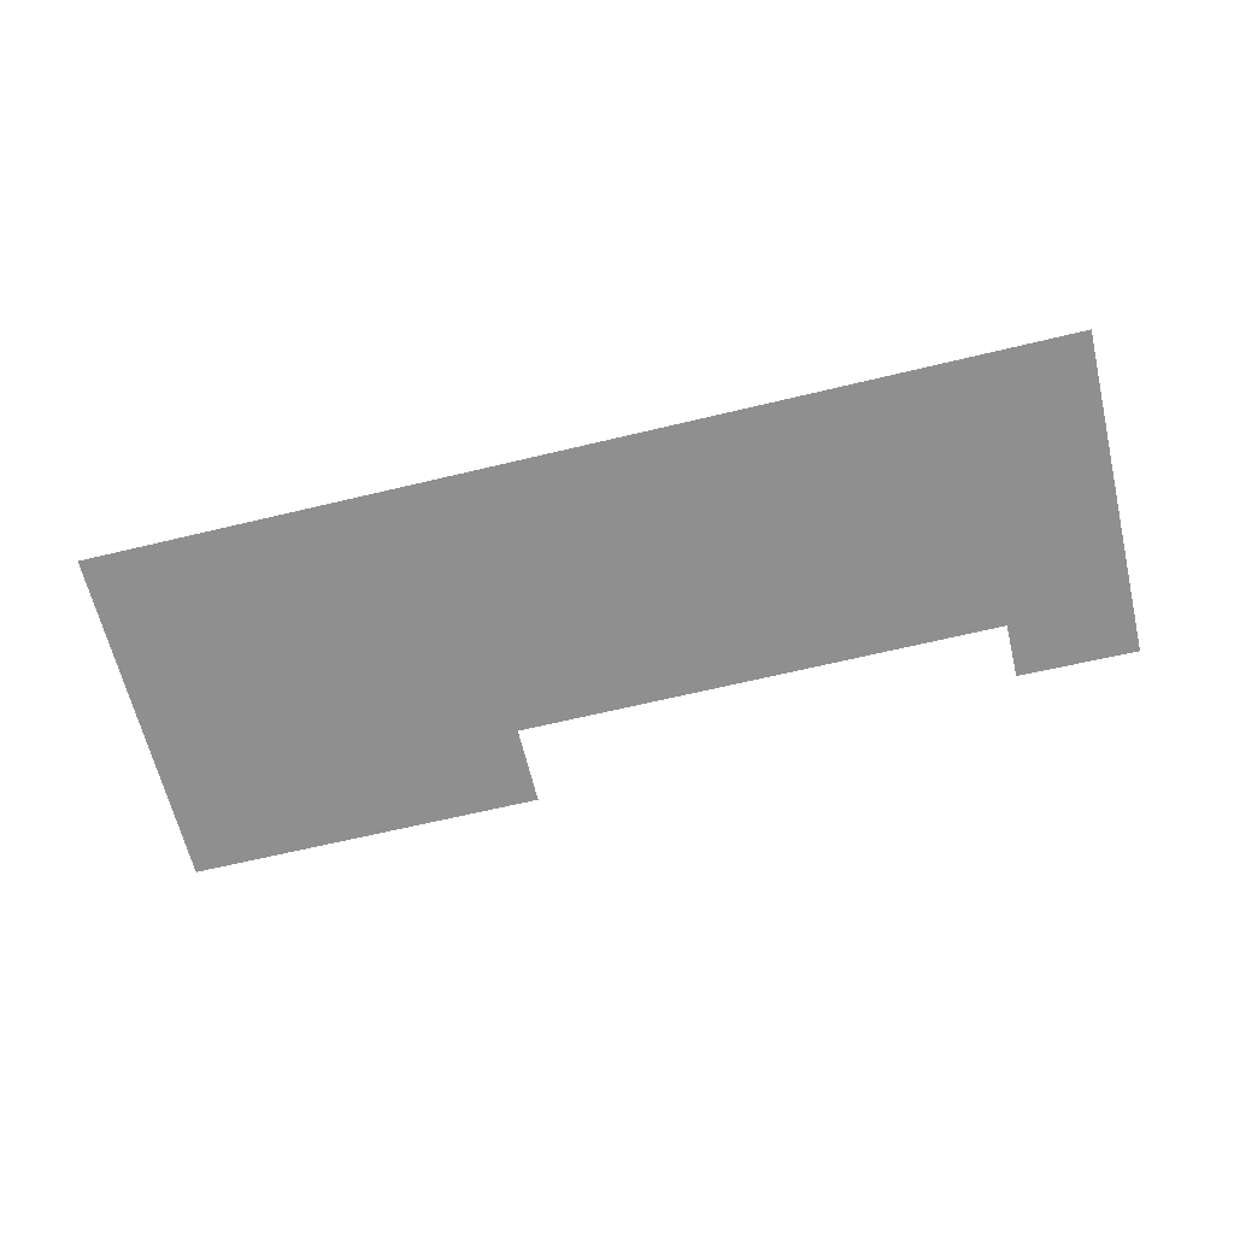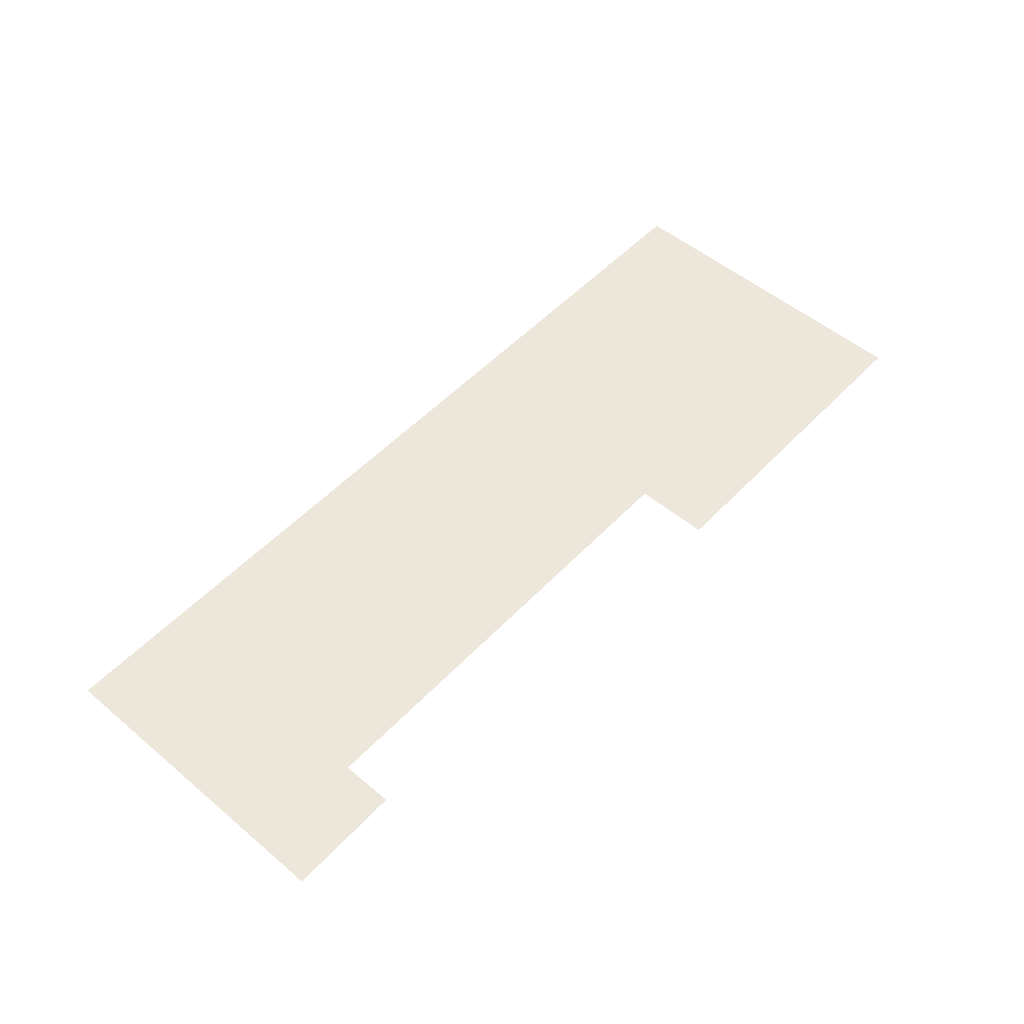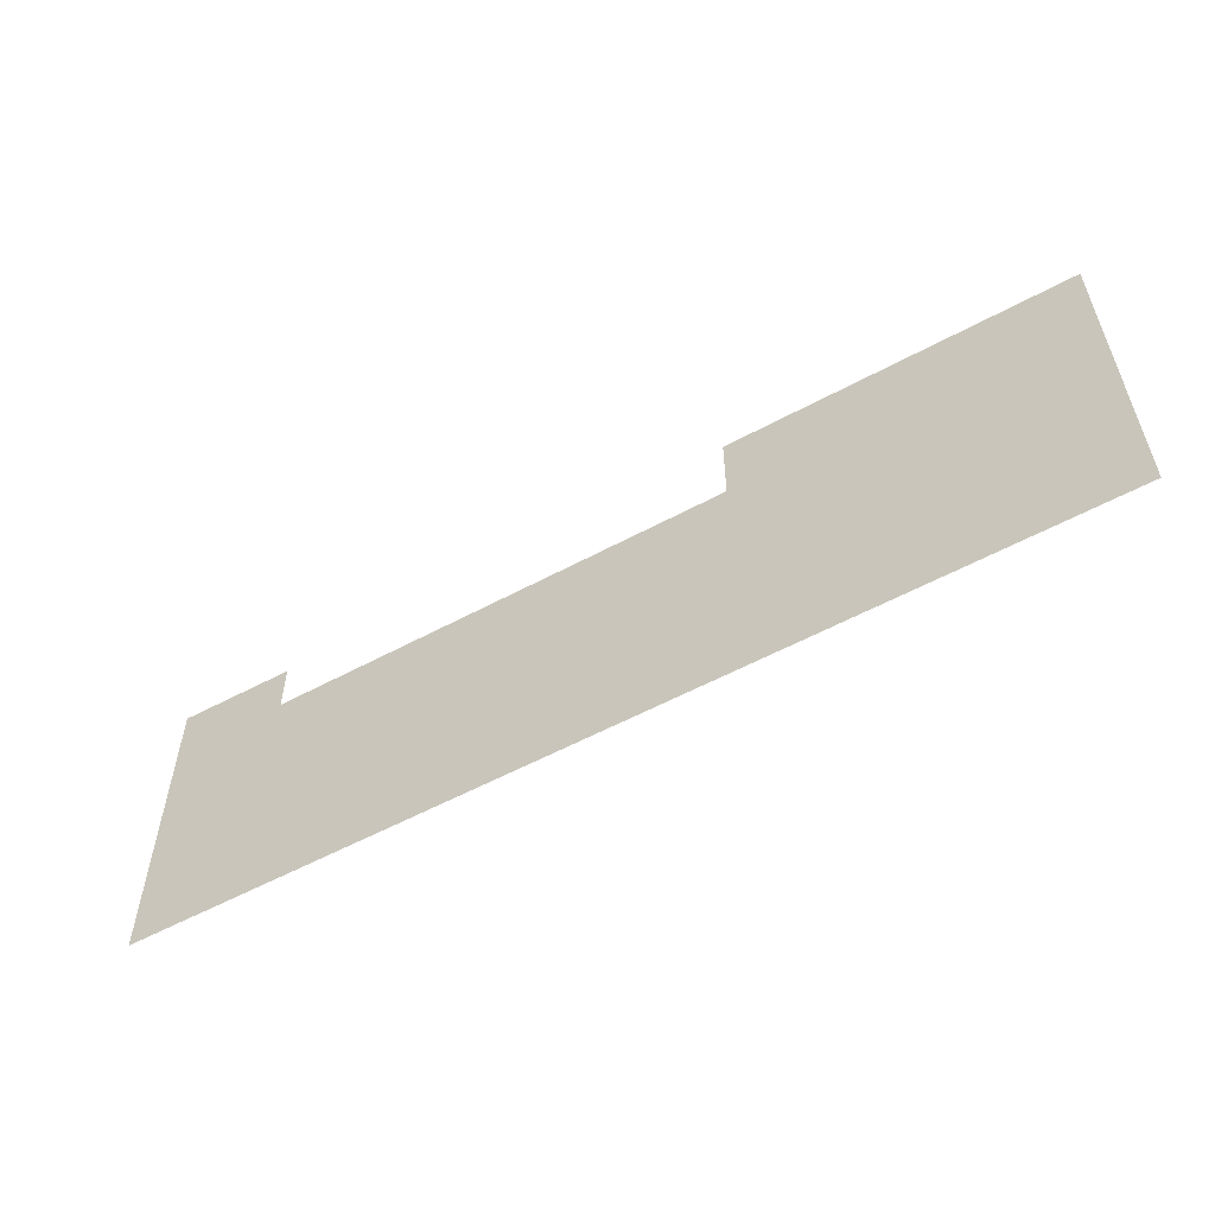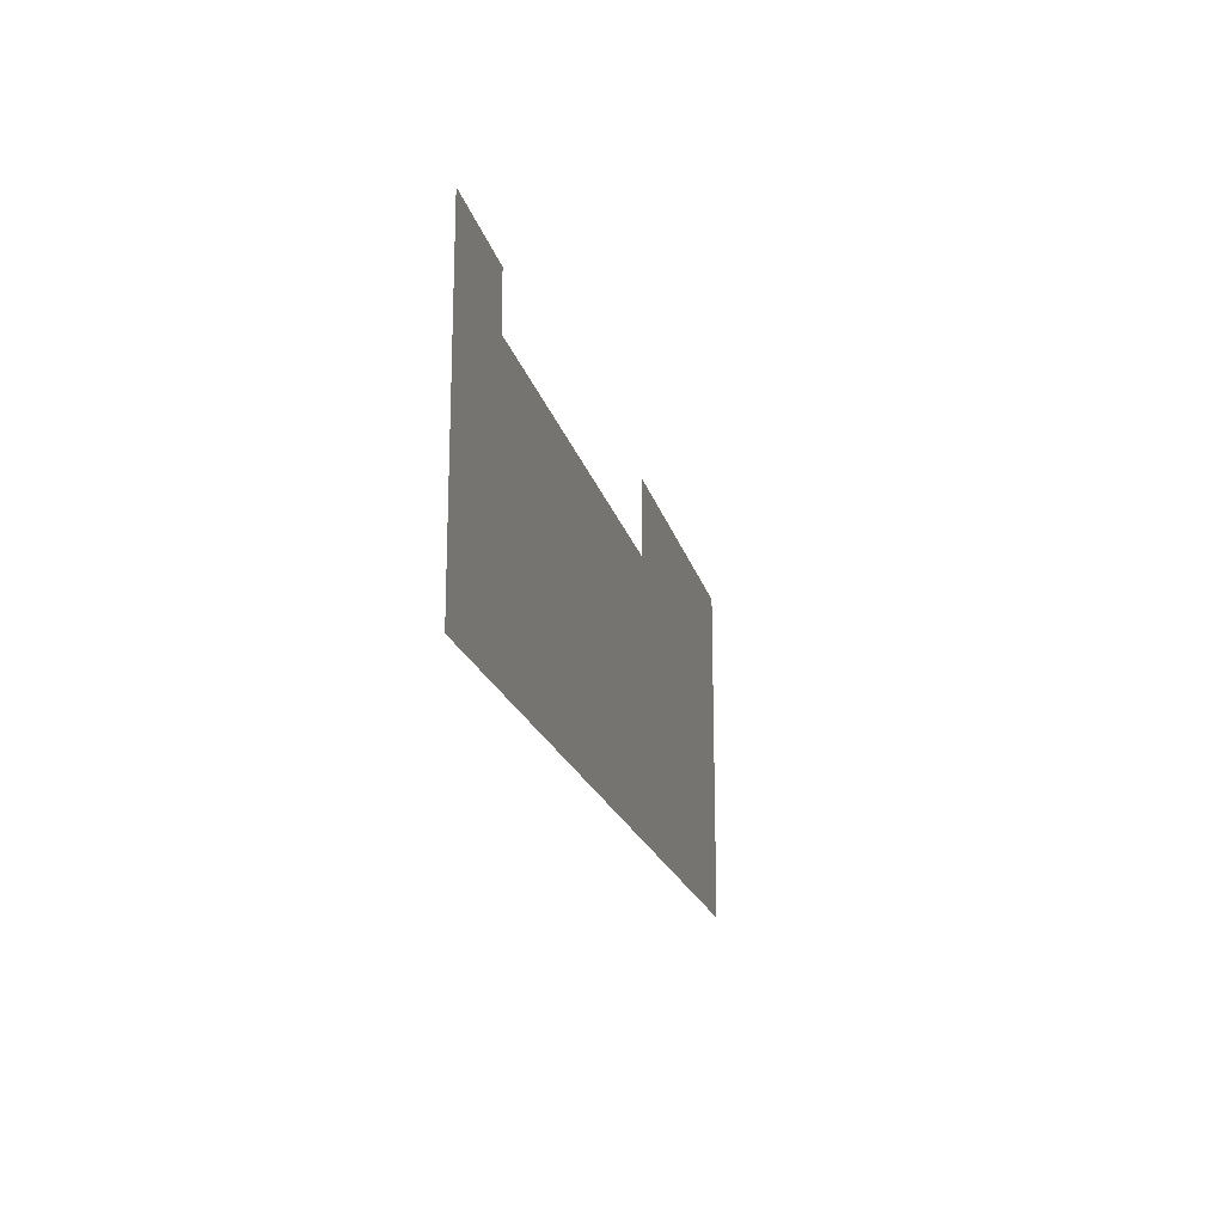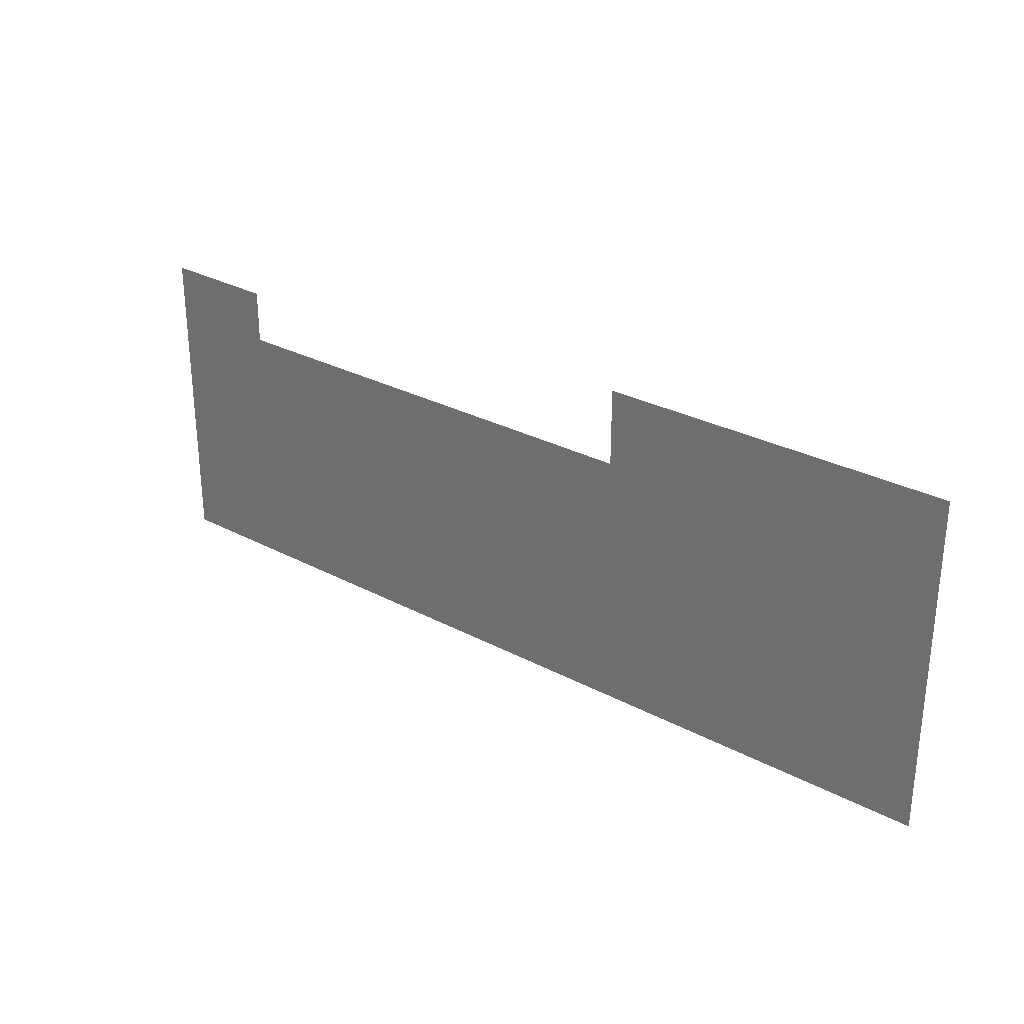
<metadata>
{"format":"obj","ext":"obj","renderer":"f3d","projection":"perspective","resolution":1024,"background":"white","views":[{"elev":-65.4,"azim":13.6,"up":"+Z"},{"elev":52.6,"azim":132.0,"up":"+Z"},{"elev":-55.9,"azim":-150.4,"up":"+Y"},{"elev":-19.0,"azim":103.1,"up":"+Y"},{"elev":29.0,"azim":-141.6,"up":"+Y"}]}
</metadata>
<code>
v -8.875 1.926 0.05
v -0.79 -16.39 0.05
v -0.805 5.744 0.05
v -41.4 1.926 0.05
v -65.44 -16.39 0.05
v -65.44 7.263 0.05
v -41.4 7.263 0.05
v -8.875 5.659 0.05
g Terrain_(1)_1607_0
f 1 3 2
f 2 4 1
f 2 5 4
f 5 6 4
f 4 6 7
f 1 8 3

</code>
